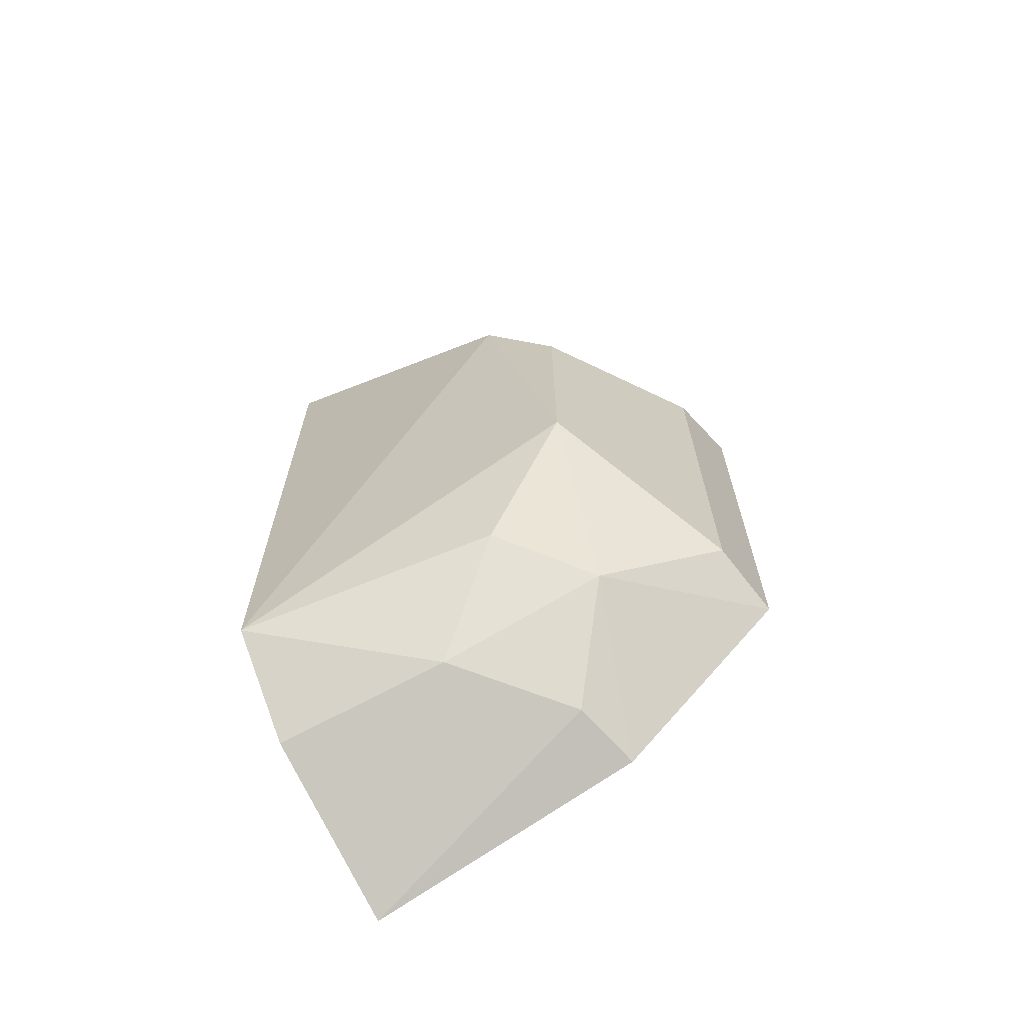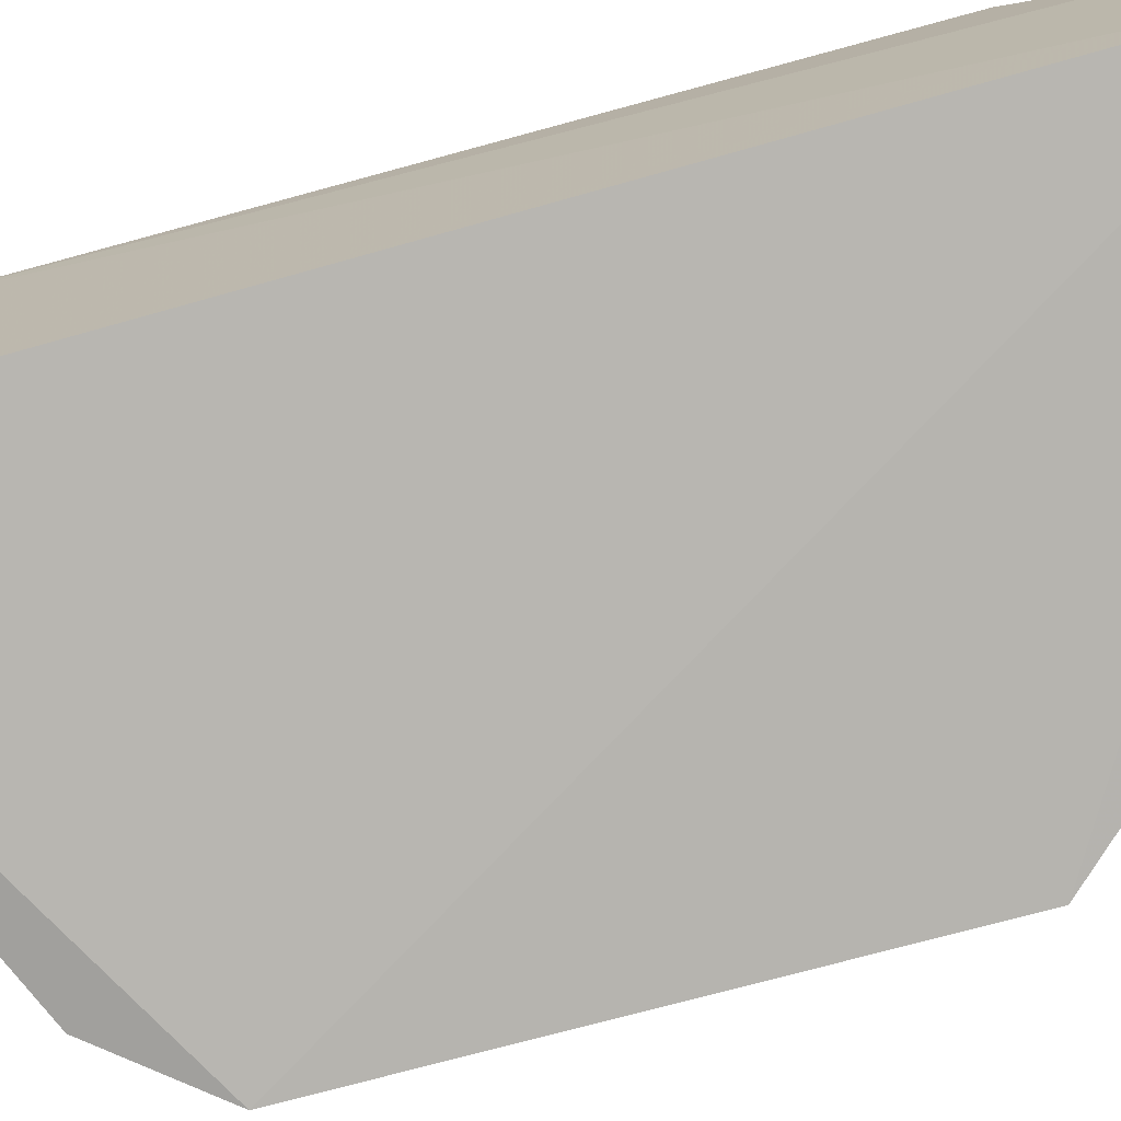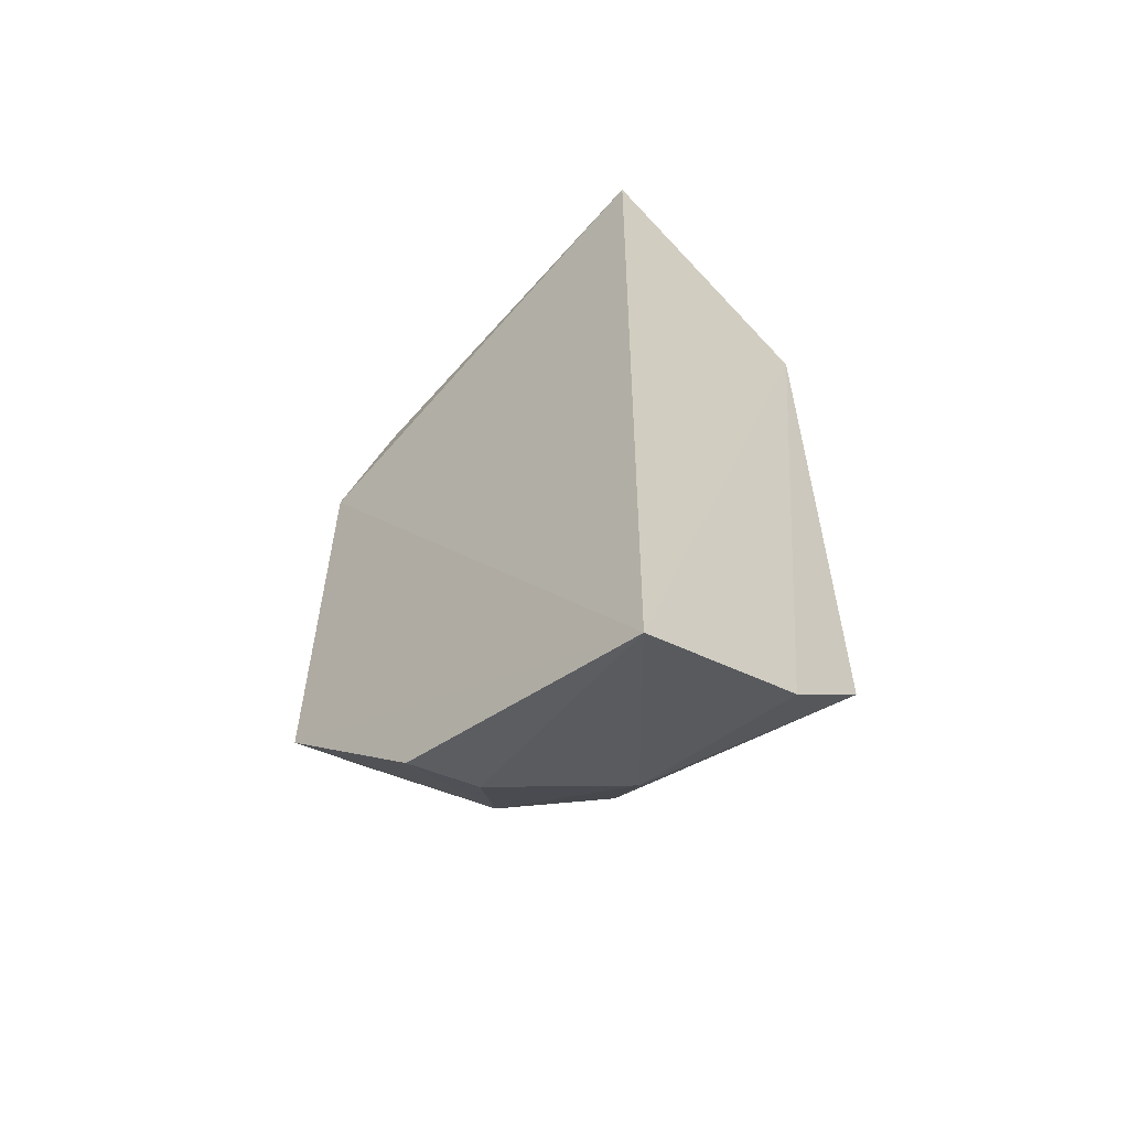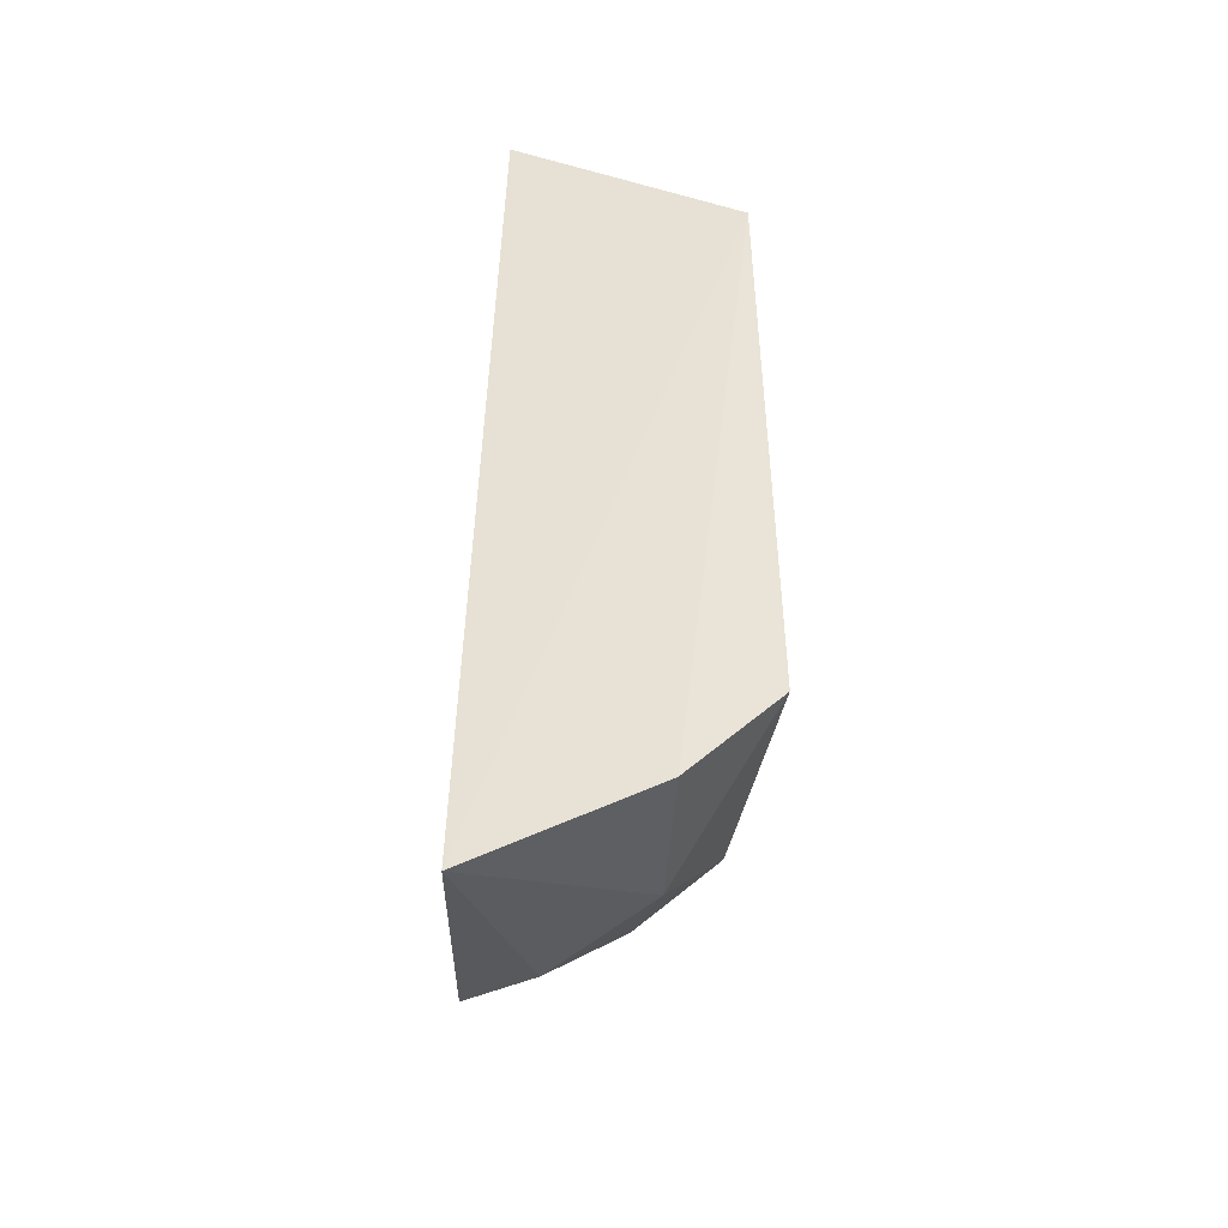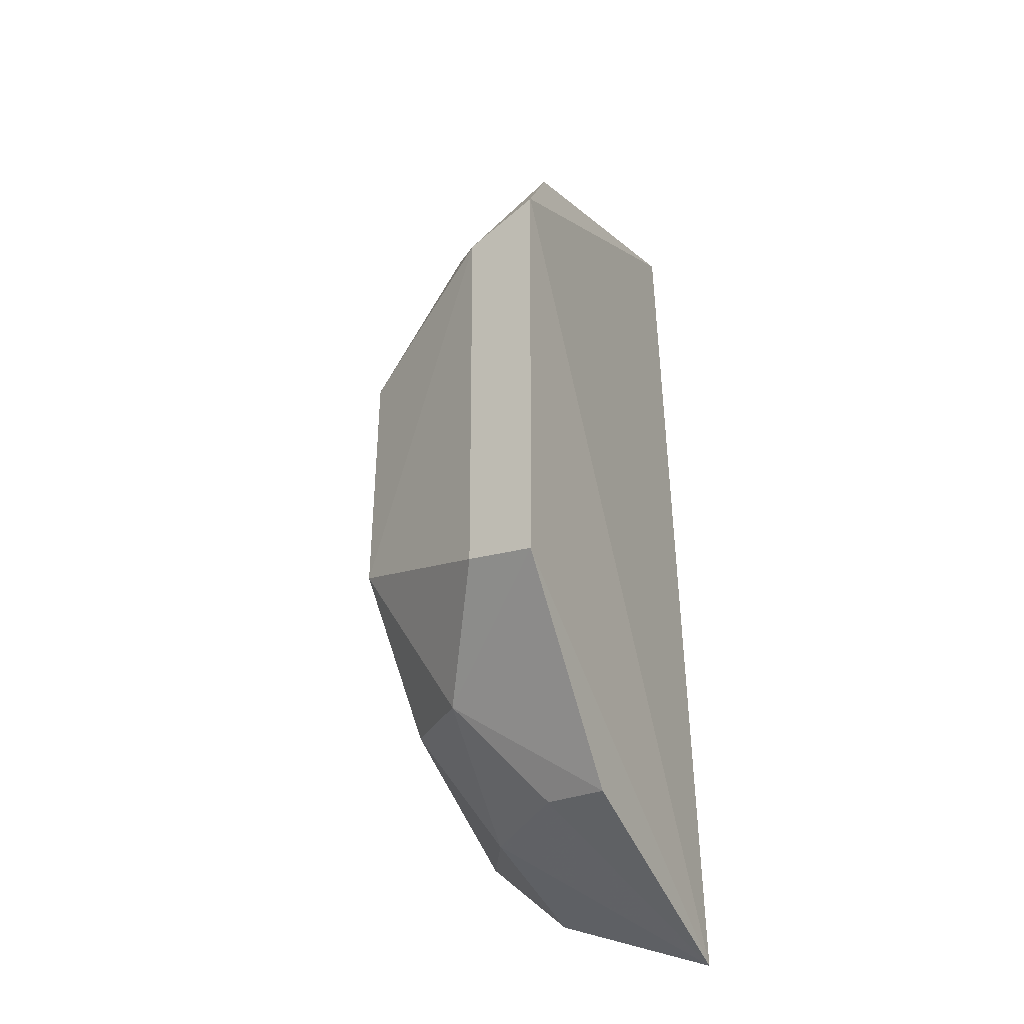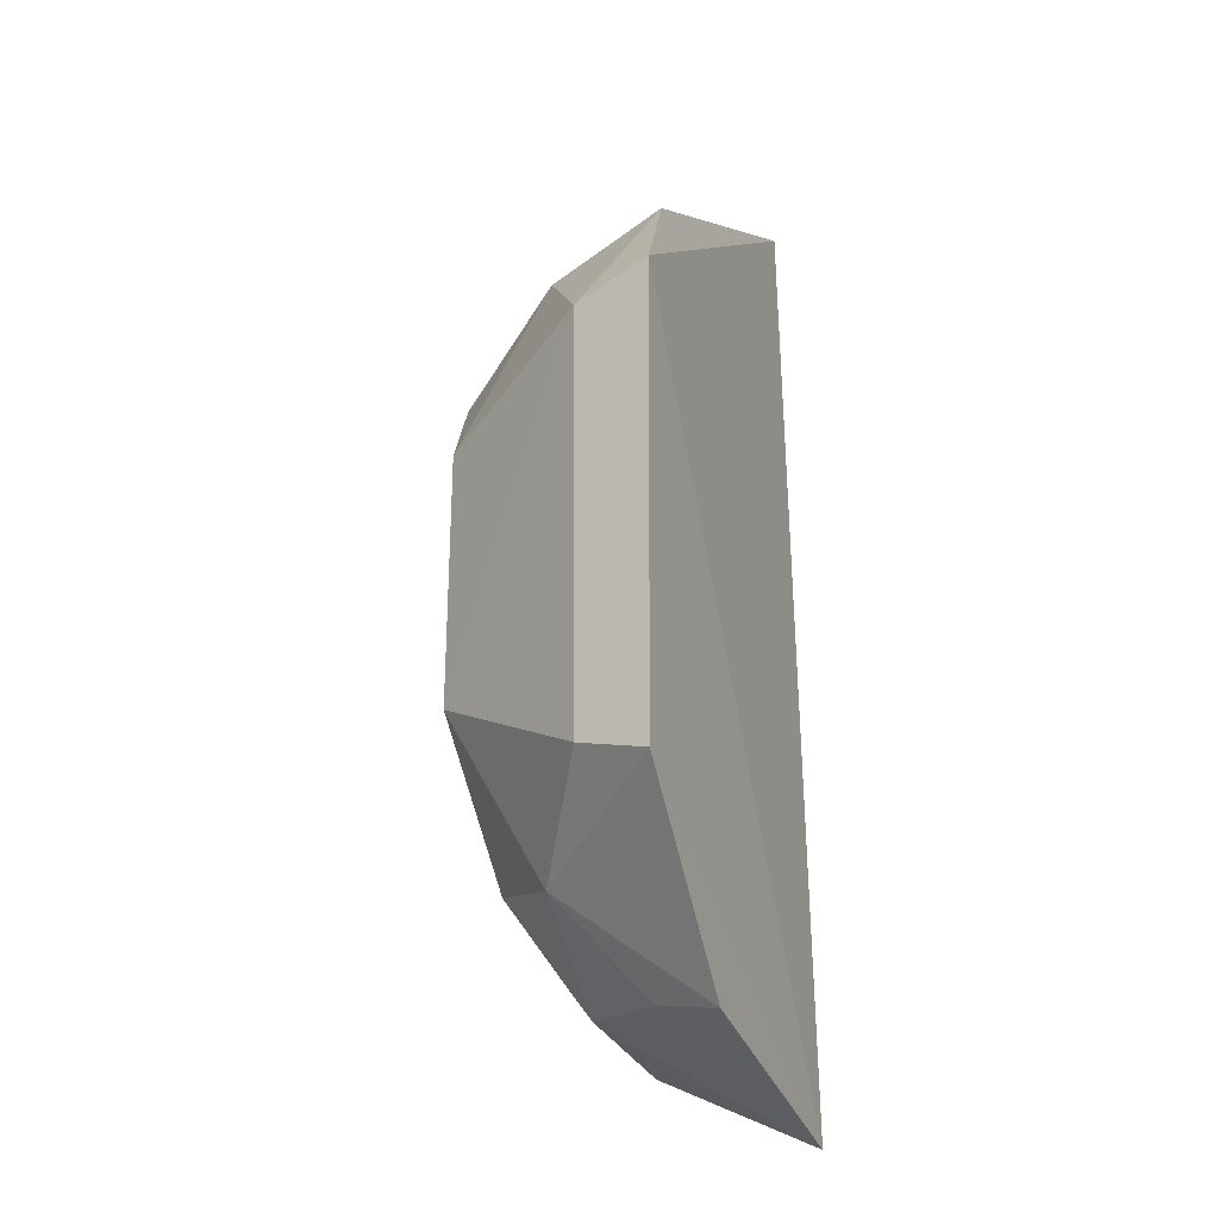
<metadata>
{"format":"obj","ext":"obj","renderer":"f3d","projection":"perspective","resolution":1024,"background":"white","views":[{"elev":-66.5,"azim":30.2,"up":"+Y"},{"elev":-77.2,"azim":-74.8,"up":"+Z"},{"elev":-58.5,"azim":-133.2,"up":"+Y"},{"elev":-46.0,"azim":-87.8,"up":"+Y"},{"elev":-34.3,"azim":119.1,"up":"+Y"},{"elev":-21.3,"azim":115.9,"up":"+Y"}]}
</metadata>
<code>
v 0.8219 0.03098 -0.6873
v 0.8482 -0.03423 -0.7287
v 0.8477 0.0335 -0.7288
v 0.7846 0.07087 -0.7221
v 0.7822 -0.06178 -0.6989
v 0.7833 -0.07349 -0.7247
v 0.8307 0.04333 -0.7056
v 0.8327 -0.01922 -0.6909
v 0.7821 0.04781 -0.6864
v 0.821 -0.05952 -0.7166
v 0.8325 0.01859 -0.6911
v 0.8383 0.04637 -0.7264
v 0.8457 0.02994 -0.7168
v 0.8079 0.0449 -0.6899
v 0.7822 -0.04902 -0.6857
v 0.8236 -0.06117 -0.7268
v 0.8077 -0.05794 -0.7011
v 0.8307 -0.0455 -0.7057
v 0.8463 -0.03153 -0.7175
v 0.8197 -0.04261 -0.6933
f 6 3 2
f 6 4 3
f 9 6 5
f 9 4 6
f 11 7 1
f 11 1 8
f 12 3 4
f 12 4 7
f 13 11 8
f 13 7 11
f 13 12 7
f 13 3 12
f 14 7 4
f 14 4 9
f 14 9 1
f 14 1 7
f 15 8 1
f 15 1 9
f 15 9 5
f 16 10 6
f 16 6 2
f 17 5 6
f 17 6 10
f 17 15 5
f 18 17 10
f 18 16 2
f 18 10 16
f 19 13 8
f 19 2 3
f 19 3 13
f 19 18 2
f 19 8 18
f 20 8 15
f 20 15 17
f 20 18 8
f 20 17 18

</code>
